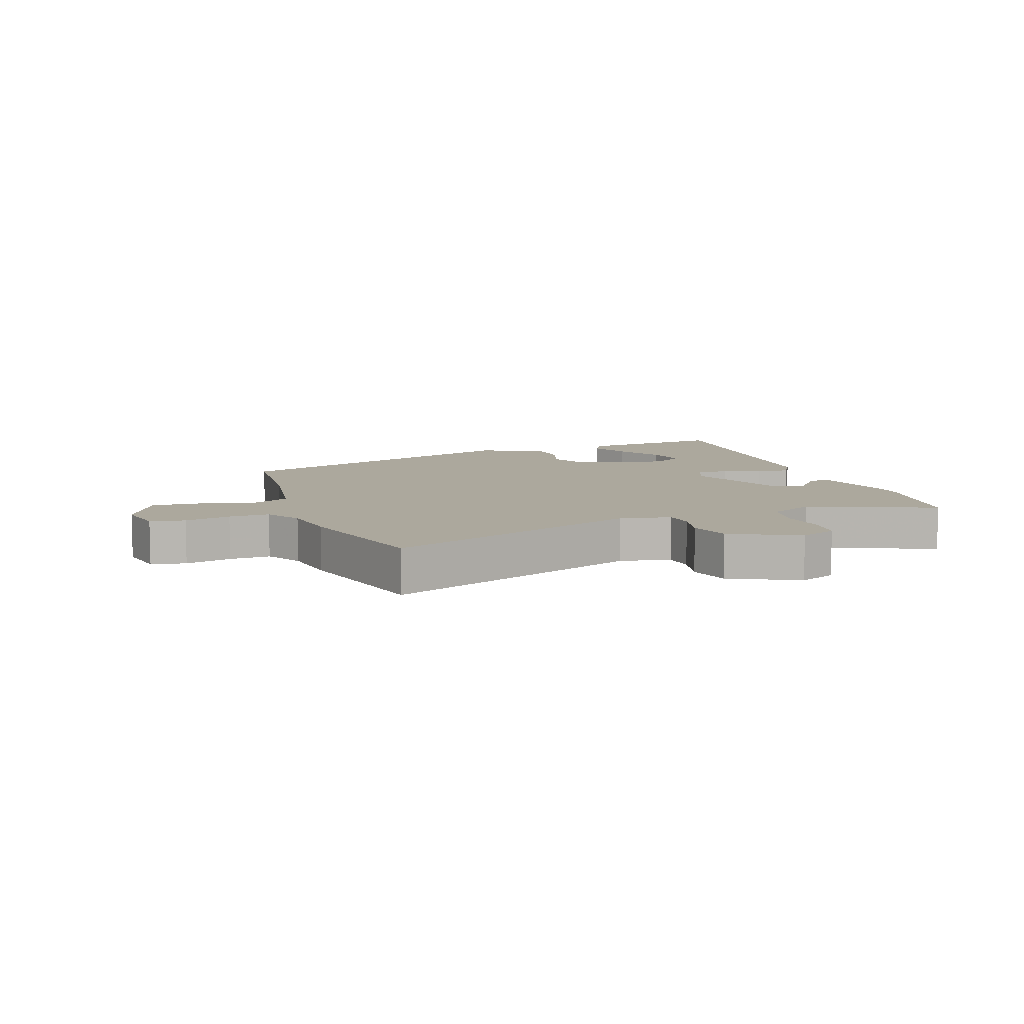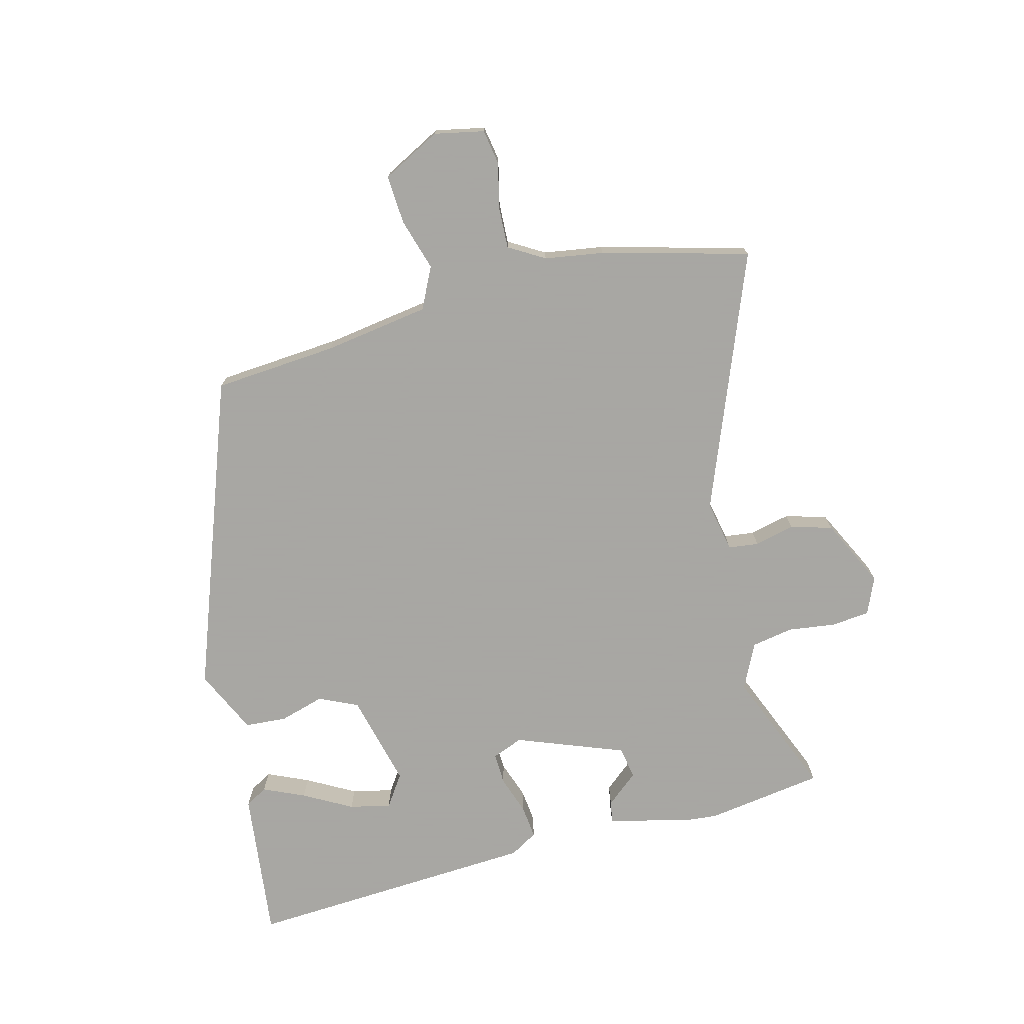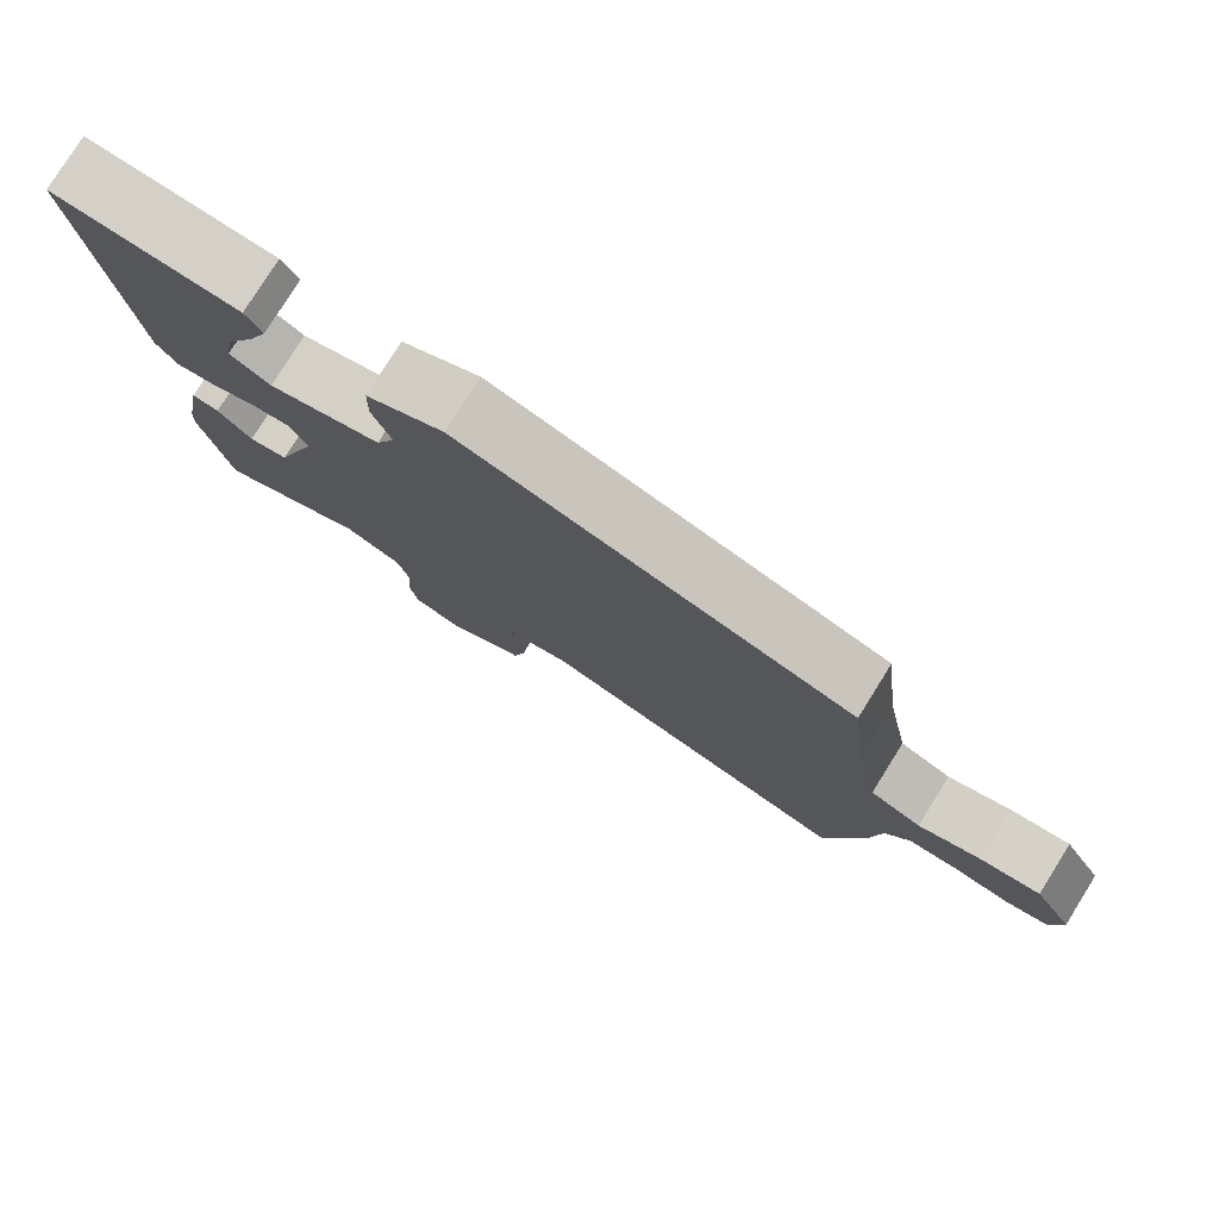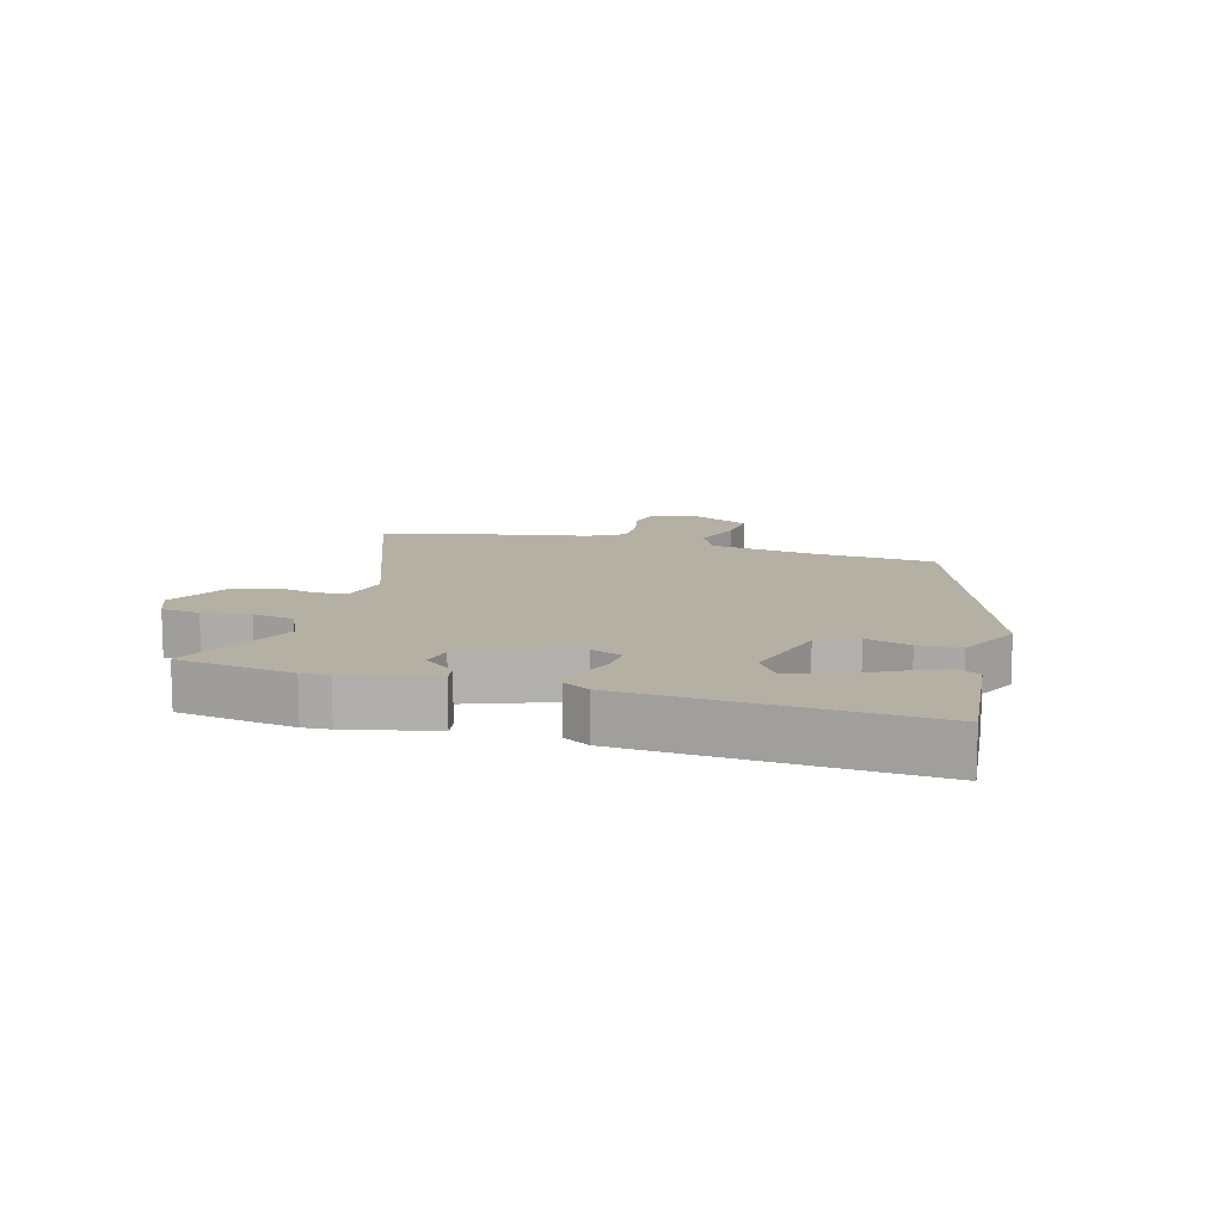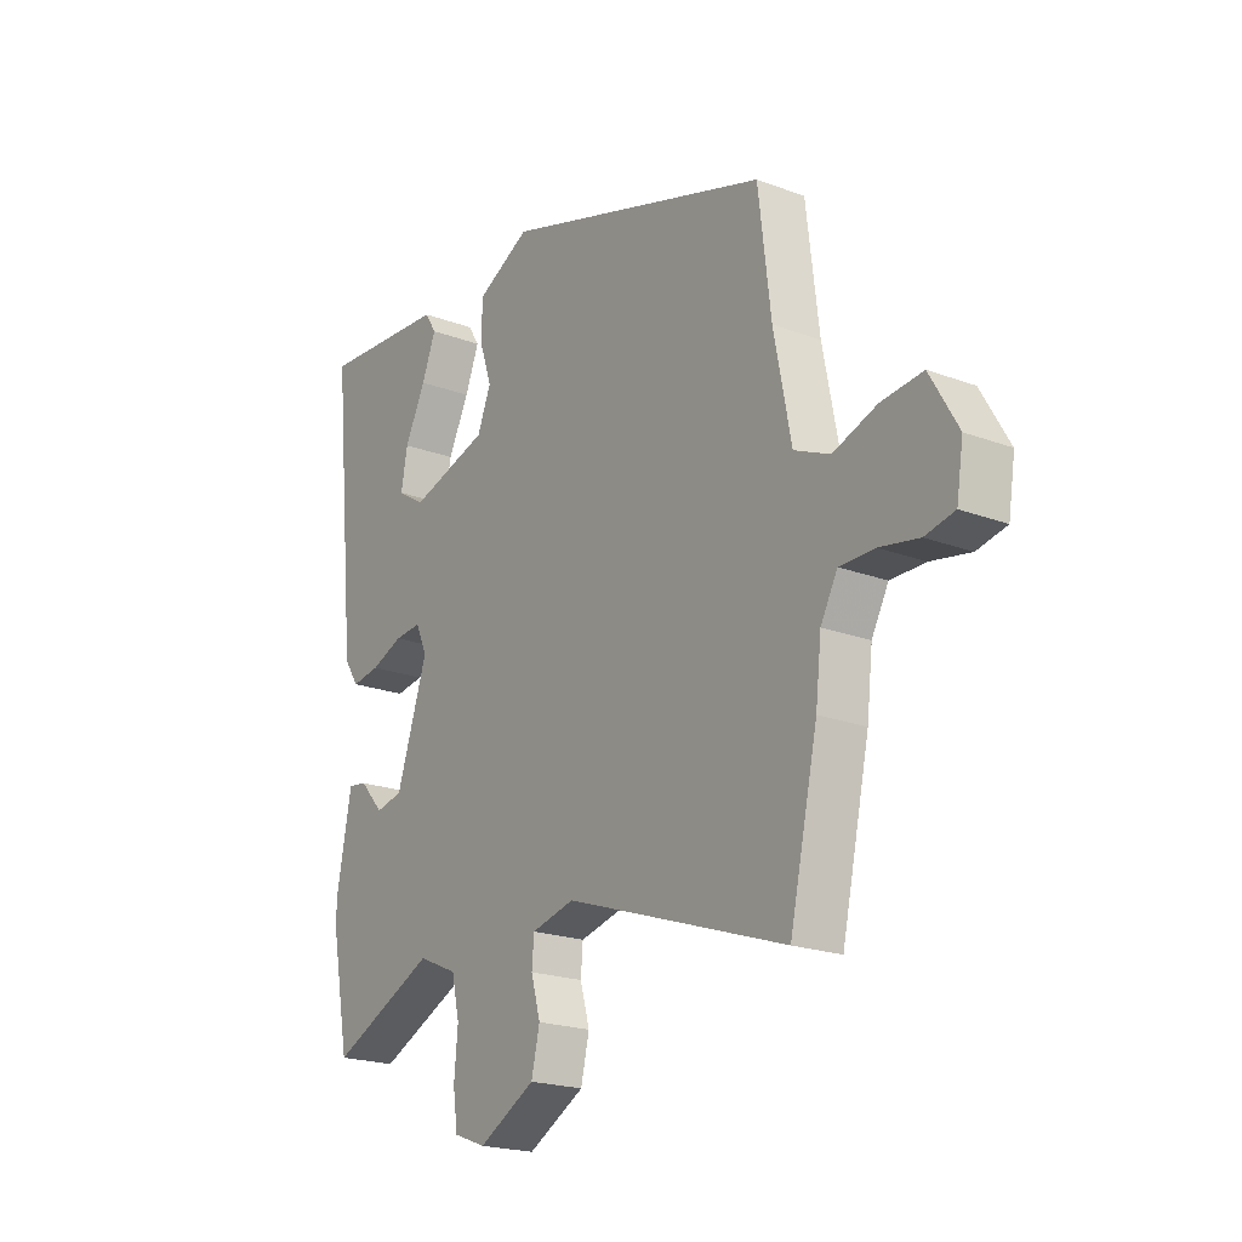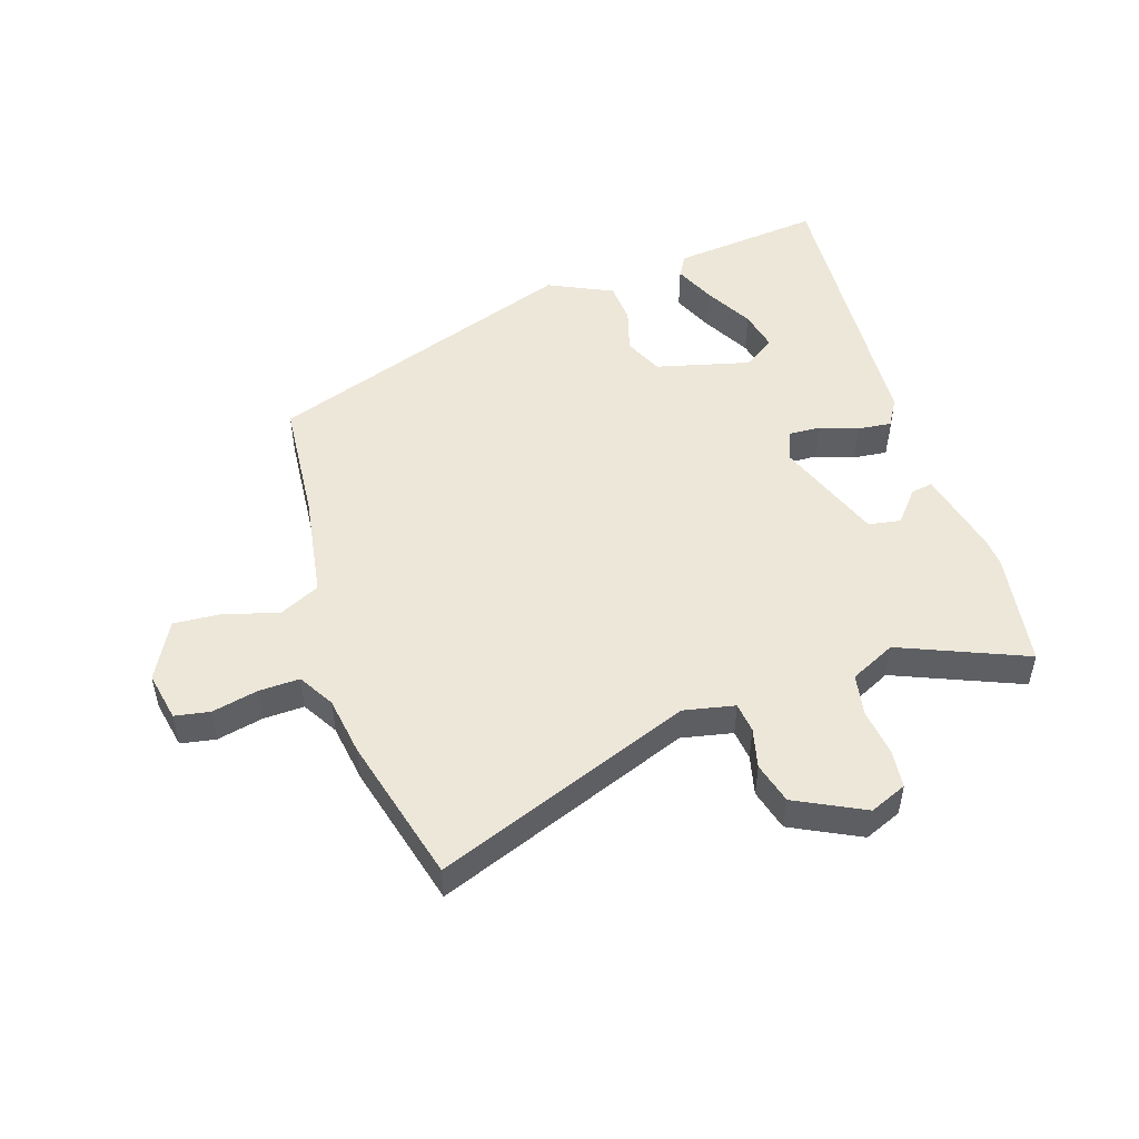
<metadata>
{"format":"obj","ext":"obj","renderer":"f3d","projection":"perspective","resolution":1024,"background":"white","views":[{"elev":8.6,"azim":158.4,"up":"+Y"},{"elev":-74.4,"azim":102.1,"up":"+Y"},{"elev":78.6,"azim":32.0,"up":"+Z"},{"elev":11.6,"azim":-75.9,"up":"+Y"},{"elev":-20.8,"azim":55.9,"up":"+Z"},{"elev":49.8,"azim":160.0,"up":"+Y"}]}
</metadata>
<code>
v 0.529 0.07 -0.368
v 0.476 0.07 -0.608
v 0.055 0.07 -0.464
v -0.027 0.07 -0.484
v -0.031 0.07 -0.533
v -0.013 0.07 -0.597
v -0.029 0.07 -0.665
v -0.137 0.07 -0.724
v -0.198 0.07 -0.701
v -0.207 0.07 -0.639
v -0.2 0.07 -0.562
v -0.215 0.07 -0.495
v -0.29 0.07 -0.462
v -0.49 0.07 -0.554
v -0.526 0.07 -0.366
v -0.524 0.07 -0.322
v -0.497 0.07 -0.179
v -0.461 0.07 -0.184
v -0.416 0.07 -0.234
v -0.364 0.07 -0.223
v -0.305 0.07 -0.046
v -0.327 0.07 0.003
v -0.378 0.07 -0.001
v -0.439 0.07 -0.025
v -0.493 0.07 -0.033
v -0.521 0.07 0.01
v -0.568 0.07 0.482
v -0.324 0.07 0.464
v -0.302 0.07 0.429
v -0.329 0.07 0.361
v -0.369 0.07 0.281
v -0.381 0.07 0.214
v -0.328 0.07 0.181
v -0.178 0.07 0.225
v -0.152 0.07 0.289
v -0.176 0.07 0.36
v -0.174 0.07 0.428
v -0.072 0.07 0.481
v 0.442 0.07 0.319
v 0.466 0.07 0.12
v 0.499 0.07 -0.049
v 0.567 0.07 -0.079
v 0.65 0.07 -0.05
v 0.729 0.07 -0.042
v 0.782 0.07 -0.134
v 0.769 0.07 -0.215
v 0.713 0.07 -0.227
v 0.638 0.07 -0.213
v 0.572 0.07 -0.213
v 0.54 0.07 -0.272
v 0.529 0 -0.368
v 0.476 0 -0.608
v 0.055 0 -0.464
v -0.027 0 -0.484
v -0.031 0 -0.533
v -0.013 0 -0.597
v -0.029 0 -0.665
v -0.137 0 -0.724
v -0.198 0 -0.701
v -0.207 0 -0.639
v -0.2 0 -0.562
v -0.215 0 -0.495
v -0.29 0 -0.462
v -0.49 0 -0.554
v -0.526 0 -0.366
v -0.524 0 -0.322
v -0.497 0 -0.179
v -0.461 0 -0.184
v -0.416 0 -0.234
v -0.364 0 -0.223
v -0.305 0 -0.046
v -0.327 0 0.003
v -0.378 0 -0.001
v -0.439 0 -0.025
v -0.493 0 -0.033
v -0.521 0 0.01
v -0.568 0 0.482
v -0.324 0 0.464
v -0.302 0 0.429
v -0.329 0 0.361
v -0.369 0 0.281
v -0.381 0 0.214
v -0.328 0 0.181
v -0.178 0 0.225
v -0.152 0 0.289
v -0.176 0 0.36
v -0.174 0 0.428
v -0.072 0 0.481
v 0.442 0 0.319
v 0.466 0 0.12
v 0.499 0 -0.049
v 0.567 0 -0.079
v 0.65 0 -0.05
v 0.729 0 -0.042
v 0.782 0 -0.134
v 0.769 0 -0.215
v 0.713 0 -0.227
v 0.638 0 -0.213
v 0.572 0 -0.213
v 0.54 0 -0.272
f 45 46 47 48
f 45 48 49
f 42 43 44 45
f 42 45 49
f 41 42 49 50
f 37 38 39 40
f 35 36 37 40
f 34 35 40 41
f 33 34 41 50
f 28 29 30 31
f 26 27 28 31
f 26 31 32
f 23 24 25 26
f 22 23 26 32
f 21 22 32 33
f 16 17 18 19
f 16 19 20
f 13 14 15 16
f 12 13 16 20
f 8 9 10 11
f 8 11 12
f 5 6 7 8
f 4 5 8 12
f 3 4 12 20
f 21 33 50 1
f 3 20 21
f 1 2 3 21
f 98 97 96 95
f 99 98 95
f 95 94 93 92
f 99 95 92
f 100 99 92 91
f 90 89 88 87
f 90 87 86 85
f 91 90 85 84
f 100 91 84 83
f 81 80 79 78
f 81 78 77 76
f 82 81 76
f 76 75 74 73
f 82 76 73 72
f 83 82 72 71
f 69 68 67 66
f 70 69 66
f 66 65 64 63
f 70 66 63 62
f 61 60 59 58
f 62 61 58
f 58 57 56 55
f 62 58 55 54
f 70 62 54 53
f 51 100 83 71
f 71 70 53
f 71 53 52 51
f 1 51 52 2
f 2 52 53 3
f 3 53 54 4
f 4 54 55 5
f 5 55 56 6
f 6 56 57 7
f 7 57 58 8
f 8 58 59 9
f 9 59 60 10
f 10 60 61 11
f 11 61 62 12
f 12 62 63 13
f 13 63 64 14
f 14 64 65 15
f 15 65 66 16
f 16 66 67 17
f 17 67 68 18
f 18 68 69 19
f 19 69 70 20
f 20 70 71 21
f 21 71 72 22
f 22 72 73 23
f 23 73 74 24
f 24 74 75 25
f 25 75 76 26
f 26 76 77 27
f 27 77 78 28
f 28 78 79 29
f 29 79 80 30
f 30 80 81 31
f 31 81 82 32
f 32 82 83 33
f 33 83 84 34
f 34 84 85 35
f 35 85 86 36
f 36 86 87 37
f 37 87 88 38
f 38 88 89 39
f 39 89 90 40
f 40 90 91 41
f 41 91 92 42
f 42 92 93 43
f 43 93 94 44
f 44 94 95 45
f 45 95 96 46
f 46 96 97 47
f 47 97 98 48
f 48 98 99 49
f 49 99 100 50
f 50 100 51 1

</code>
